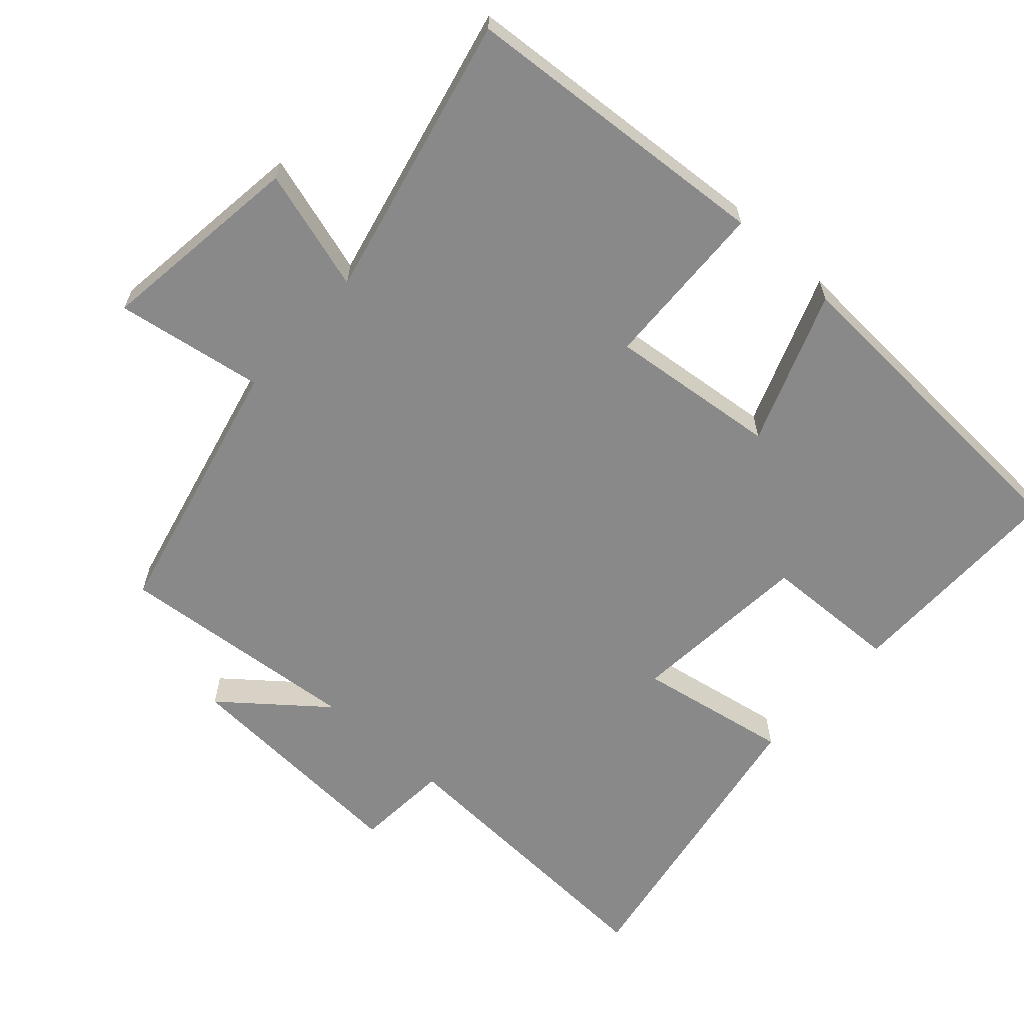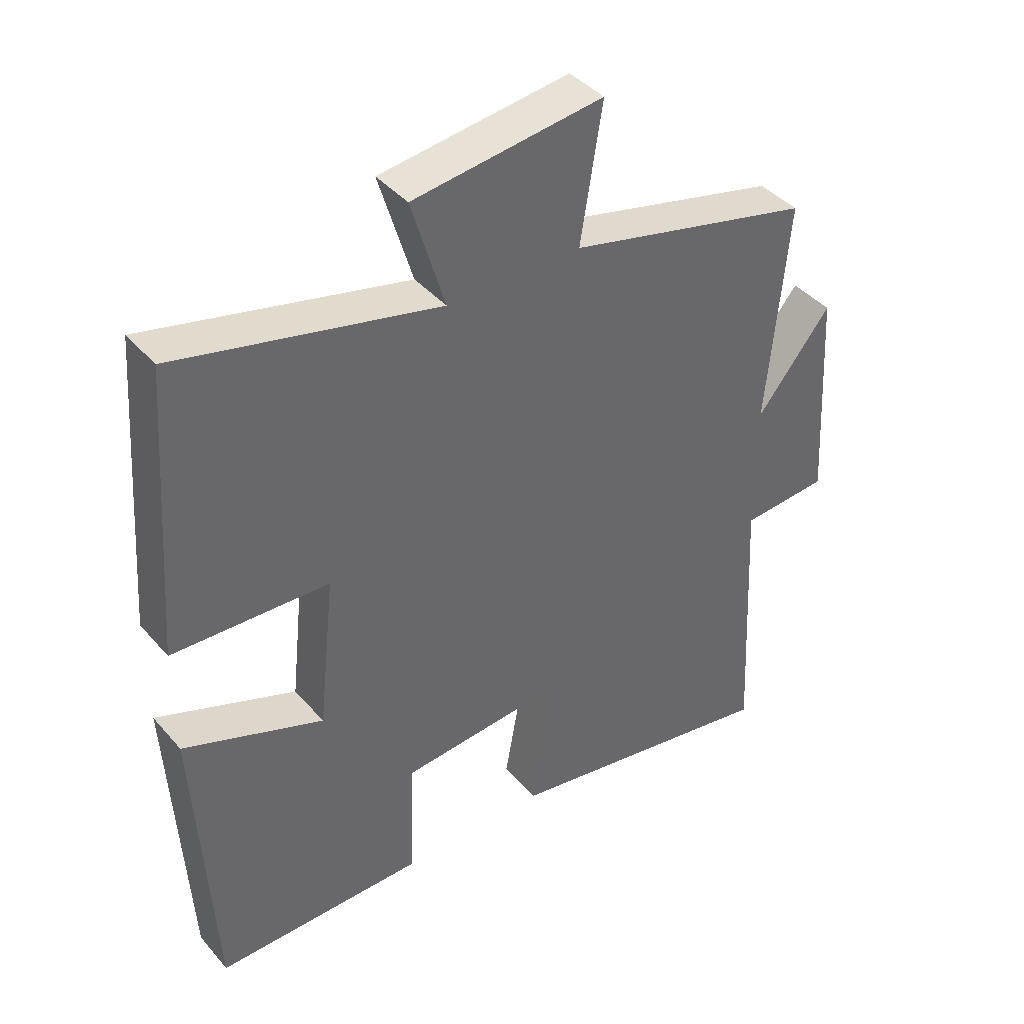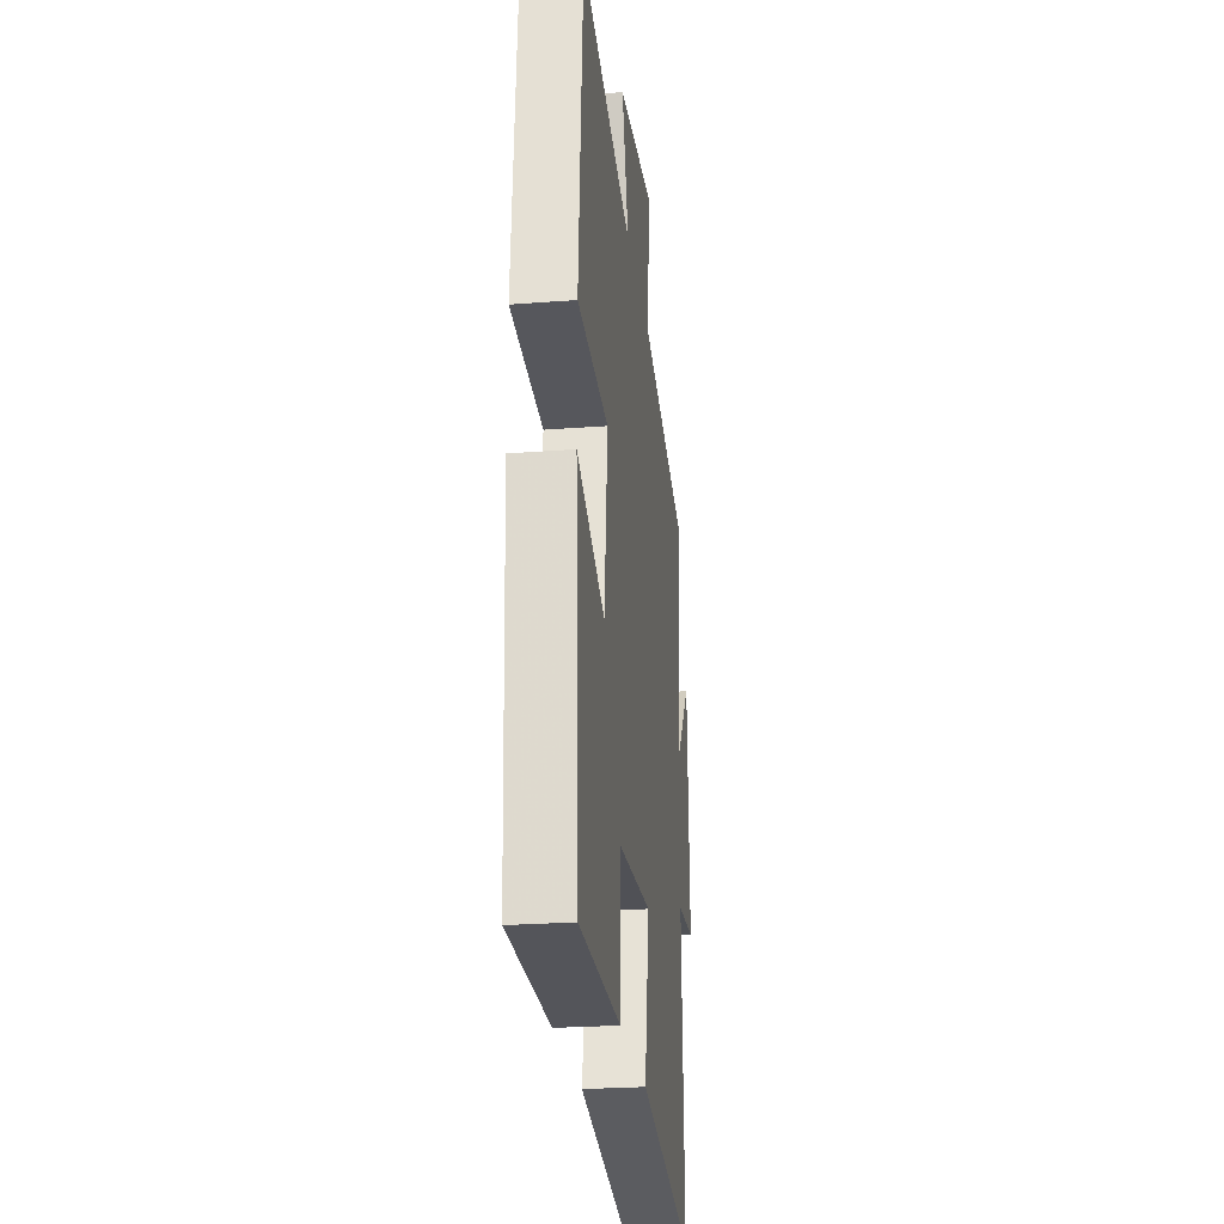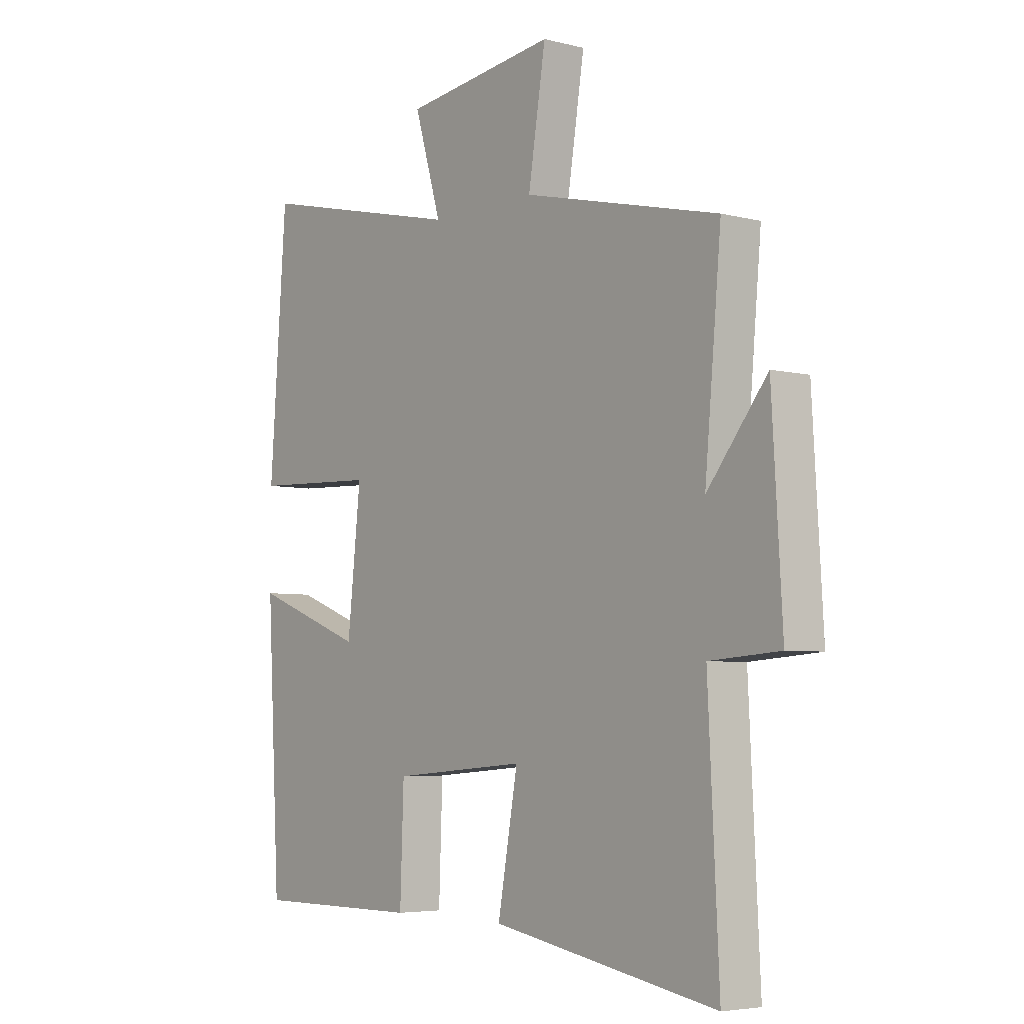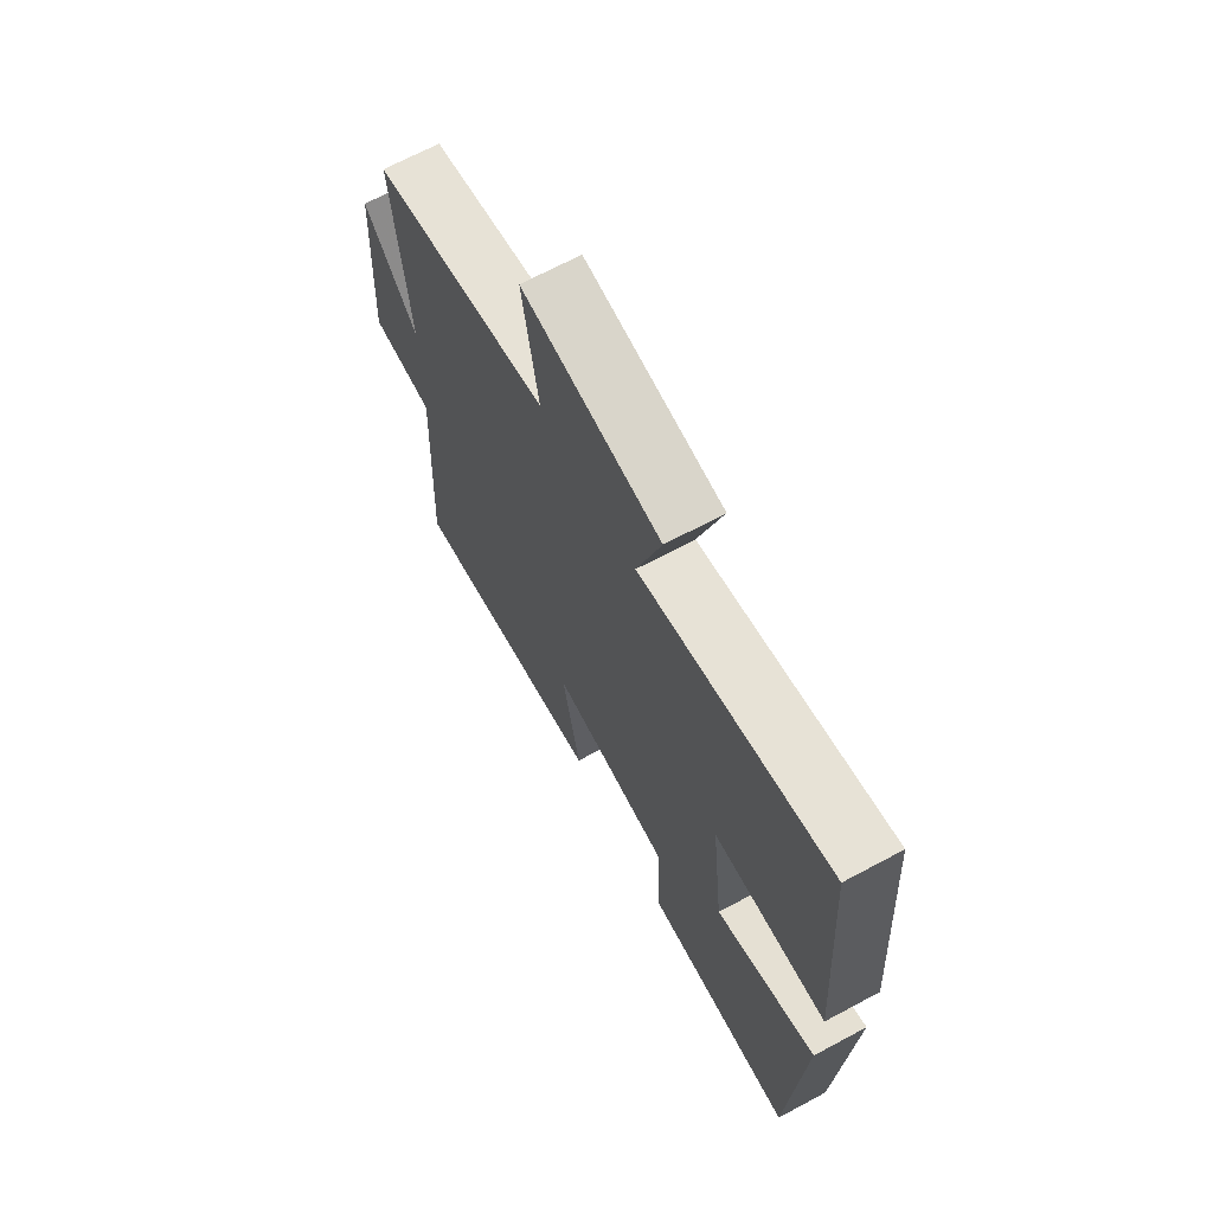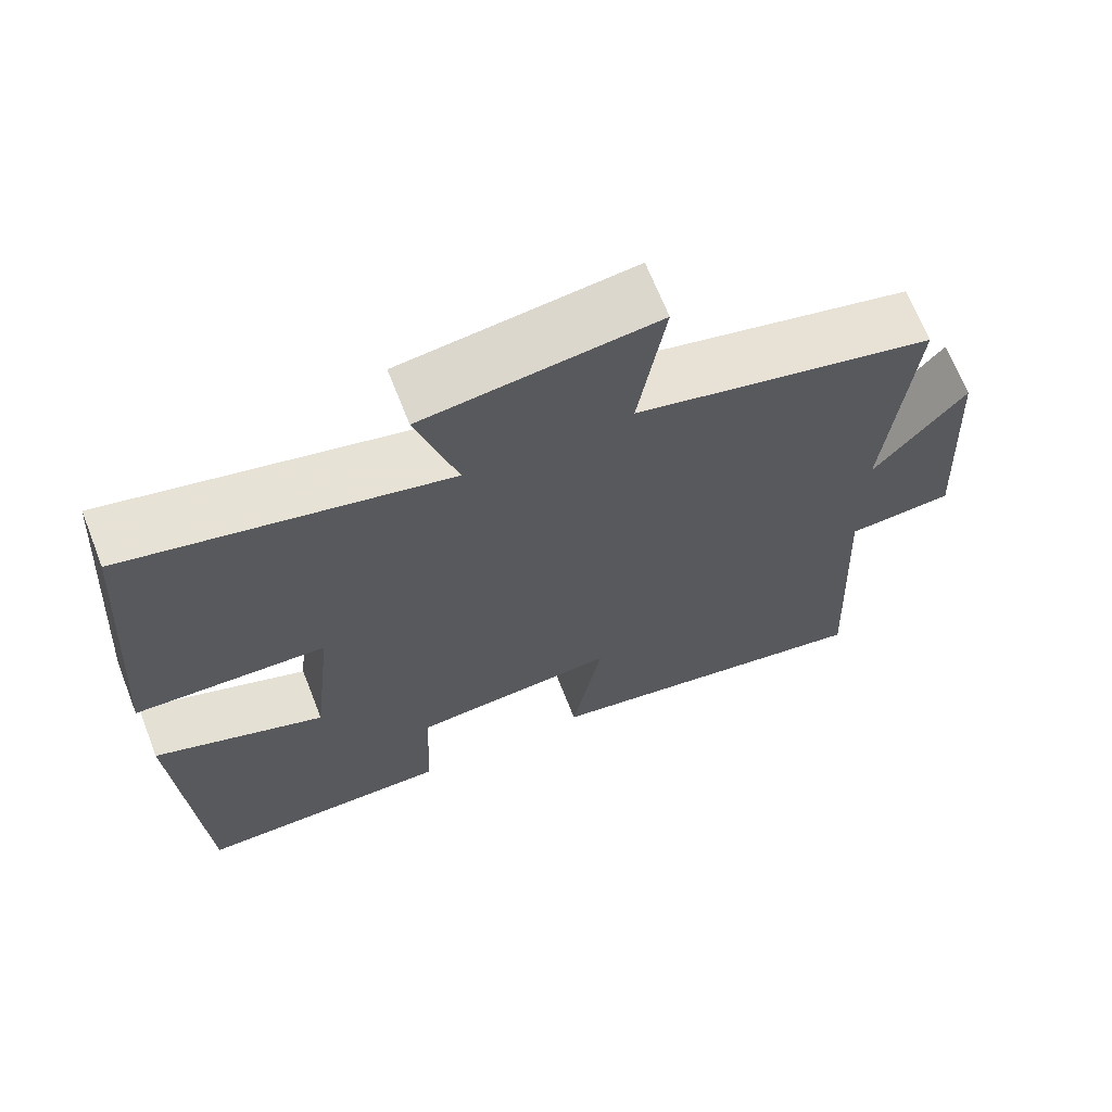
<metadata>
{"format":"obj","ext":"obj","renderer":"f3d","projection":"perspective","resolution":1024,"background":"white","views":[{"elev":-63.0,"azim":47.9,"up":"+Y"},{"elev":41.0,"azim":143.3,"up":"+Z"},{"elev":-25.2,"azim":97.0,"up":"+Z"},{"elev":-5.0,"azim":-128.5,"up":"+Z"},{"elev":68.5,"azim":61.8,"up":"+Z"},{"elev":67.7,"azim":158.5,"up":"+Z"}]}
</metadata>
<code>
v 0.467 0.07 0.594
v 0.5 0.07 0.146
v 0.256 0.07 0.136
v 0.282 0.07 -0.106
v 0.5 0.07 -0.024
v 0.474 0.07 -0.501
v 0.147 0.07 -0.5
v 0.14 0.07 -0.304
v -0.122 0.07 -0.282
v -0.083 0.07 -0.5
v -0.521 0.07 -0.577
v -0.5 0.07 -0.15
v -0.636 0.07 -0.14
v -0.616 0.07 0.202
v -0.5 0.07 0.058
v -0.532 0.07 0.409
v -0.15 0.07 0.5
v -0.184 0.07 0.712
v 0.112 0.07 0.674
v 0.06 0.07 0.5
v 0.467 0 0.594
v 0.5 0 0.146
v 0.256 0 0.136
v 0.282 0 -0.106
v 0.5 0 -0.024
v 0.474 0 -0.501
v 0.147 0 -0.5
v 0.14 0 -0.304
v -0.122 0 -0.282
v -0.083 0 -0.5
v -0.521 0 -0.577
v -0.5 0 -0.15
v -0.636 0 -0.14
v -0.616 0 0.202
v -0.5 0 0.058
v -0.532 0 0.409
v -0.15 0 0.5
v -0.184 0 0.712
v 0.112 0 0.674
v 0.06 0 0.5
f 17 18 19 20
f 15 16 17 20
f 15 20 1
f 12 13 14 15
f 12 15 1
f 9 10 11 12
f 8 9 12
f 6 7 8
f 5 6 8
f 4 5 8
f 3 4 8 12
f 1 2 3
f 1 3 12
f 40 39 38 37
f 40 37 36 35
f 21 40 35
f 35 34 33 32
f 21 35 32
f 32 31 30 29
f 32 29 28
f 28 27 26
f 28 26 25
f 28 25 24
f 32 28 24 23
f 23 22 21
f 32 23 21
f 1 21 22 2
f 2 22 23 3
f 3 23 24 4
f 4 24 25 5
f 5 25 26 6
f 6 26 27 7
f 7 27 28 8
f 8 28 29 9
f 9 29 30 10
f 10 30 31 11
f 11 31 32 12
f 12 32 33 13
f 13 33 34 14
f 14 34 35 15
f 15 35 36 16
f 16 36 37 17
f 17 37 38 18
f 18 38 39 19
f 19 39 40 20
f 20 40 21 1

</code>
